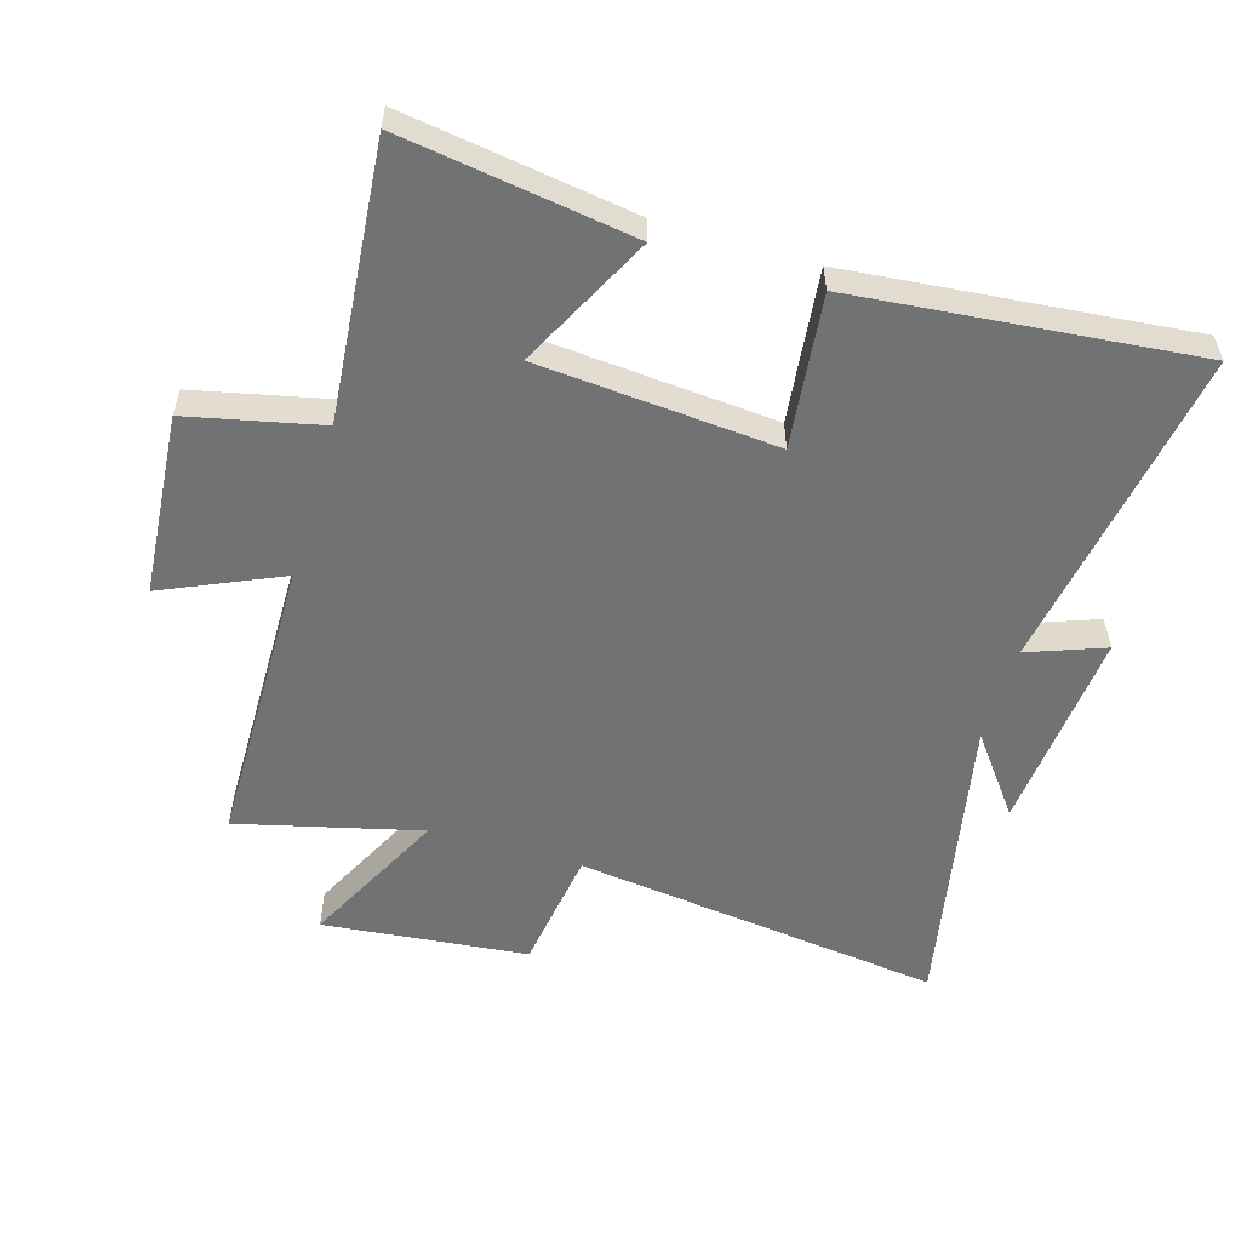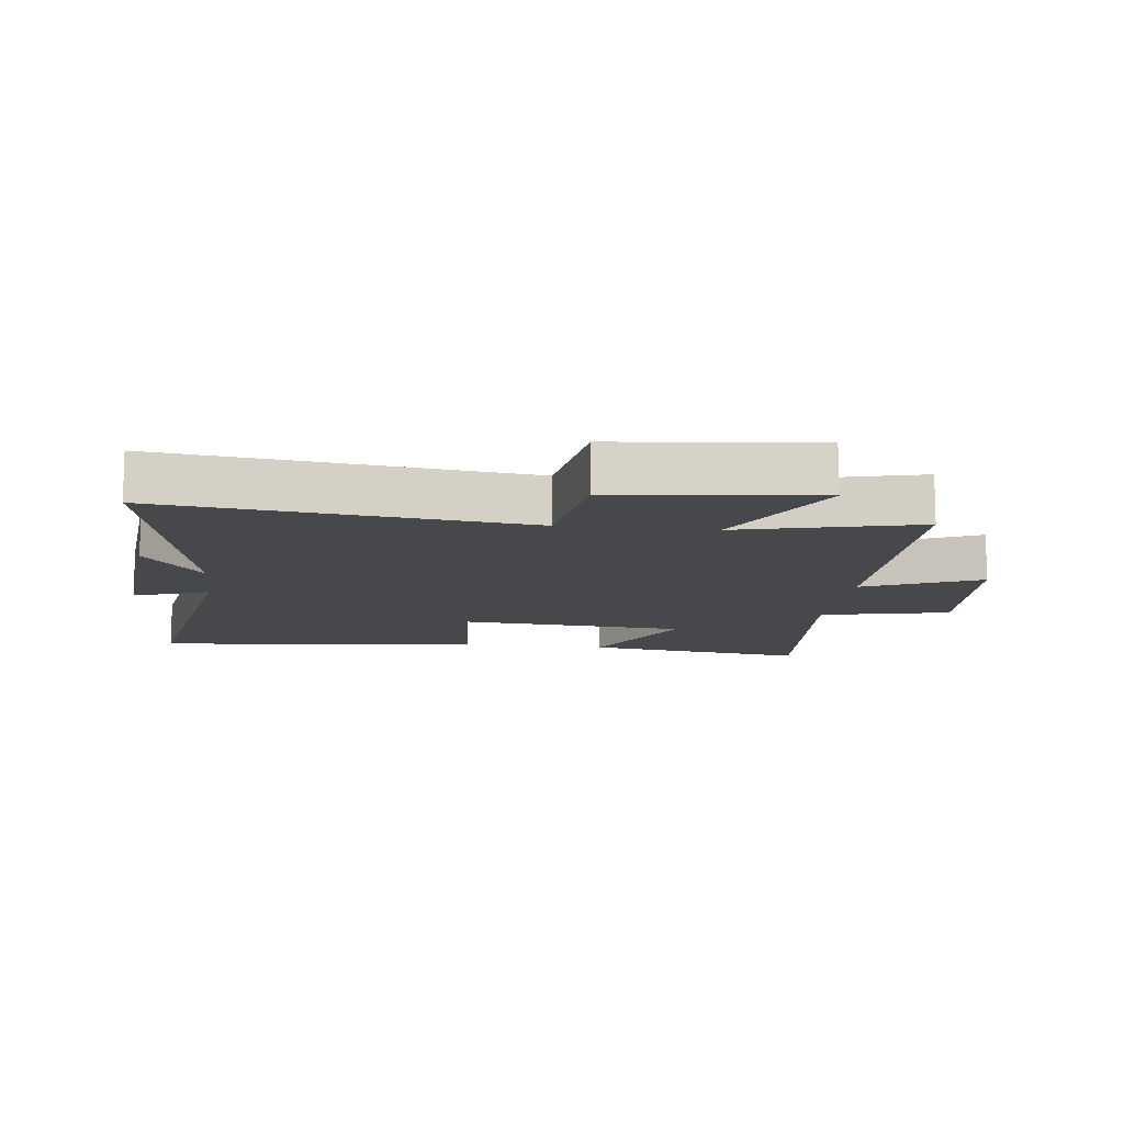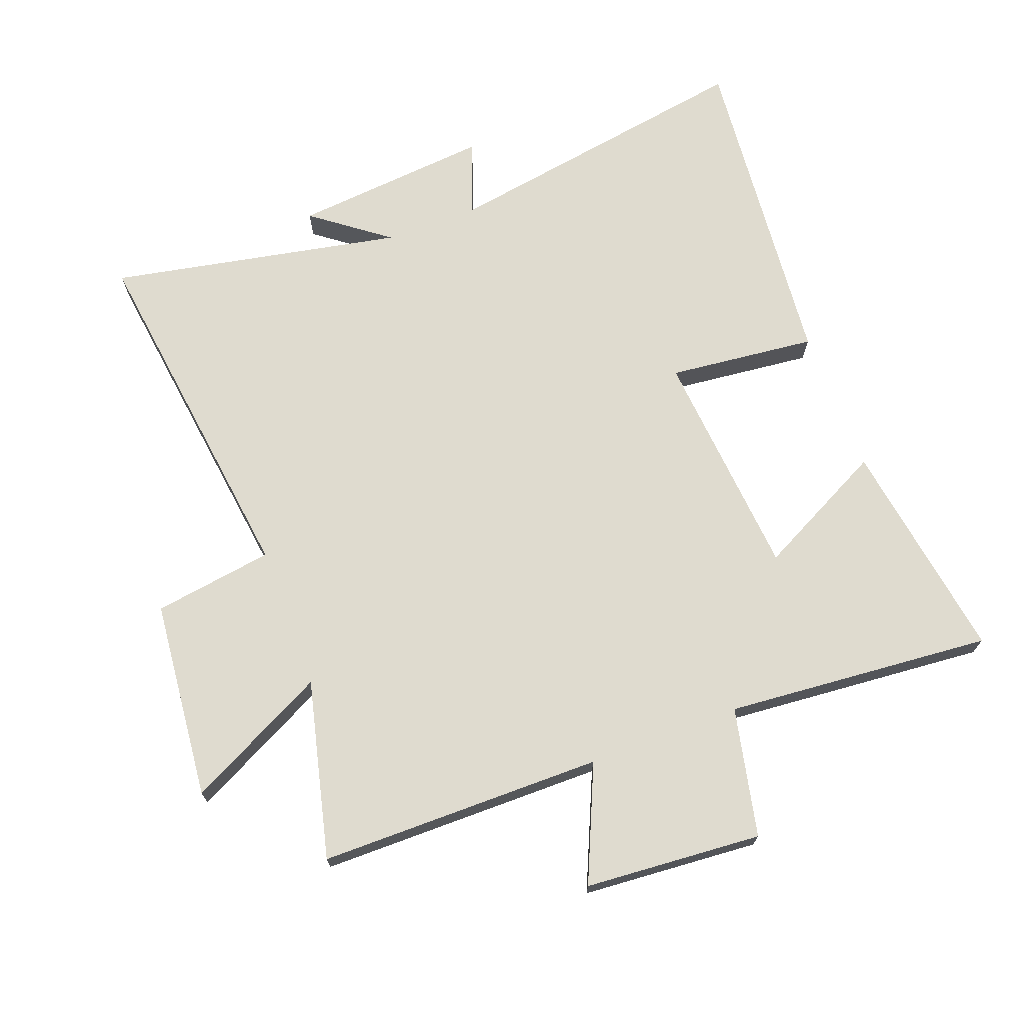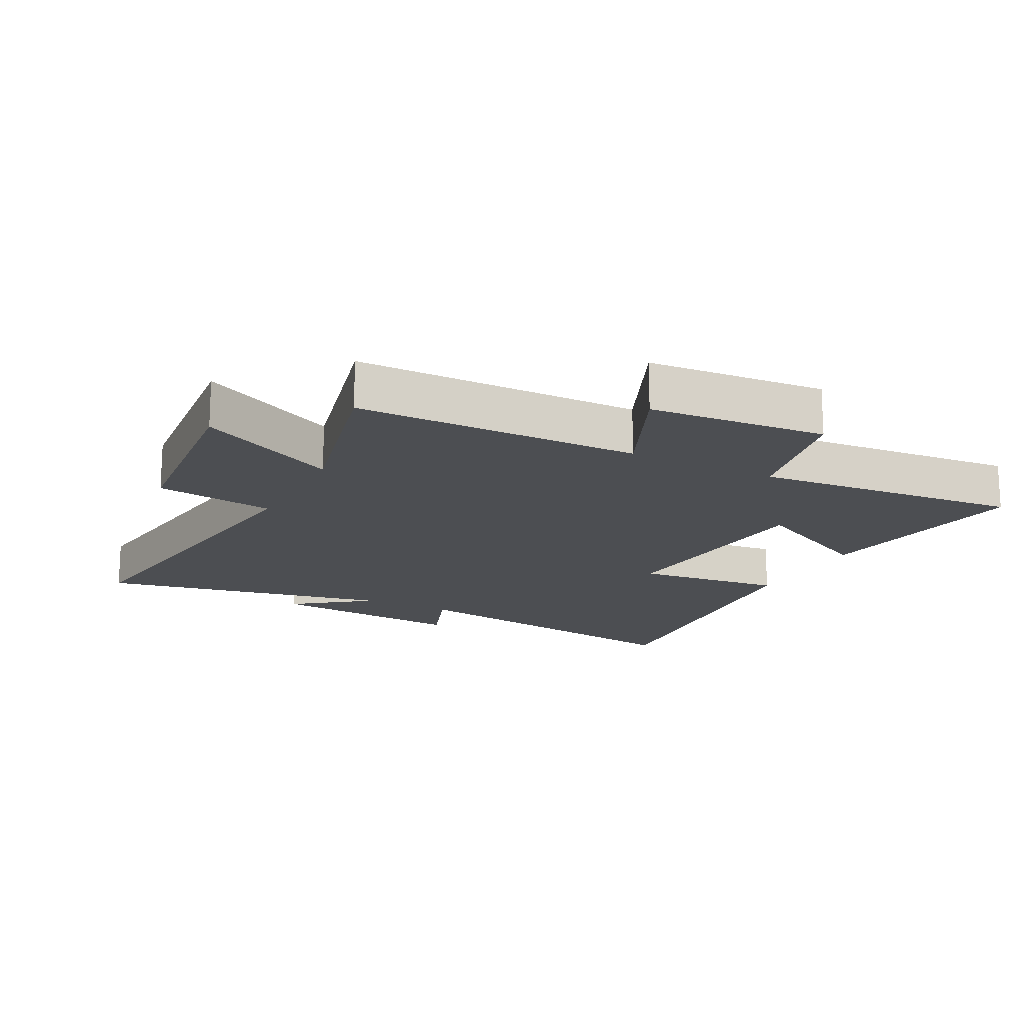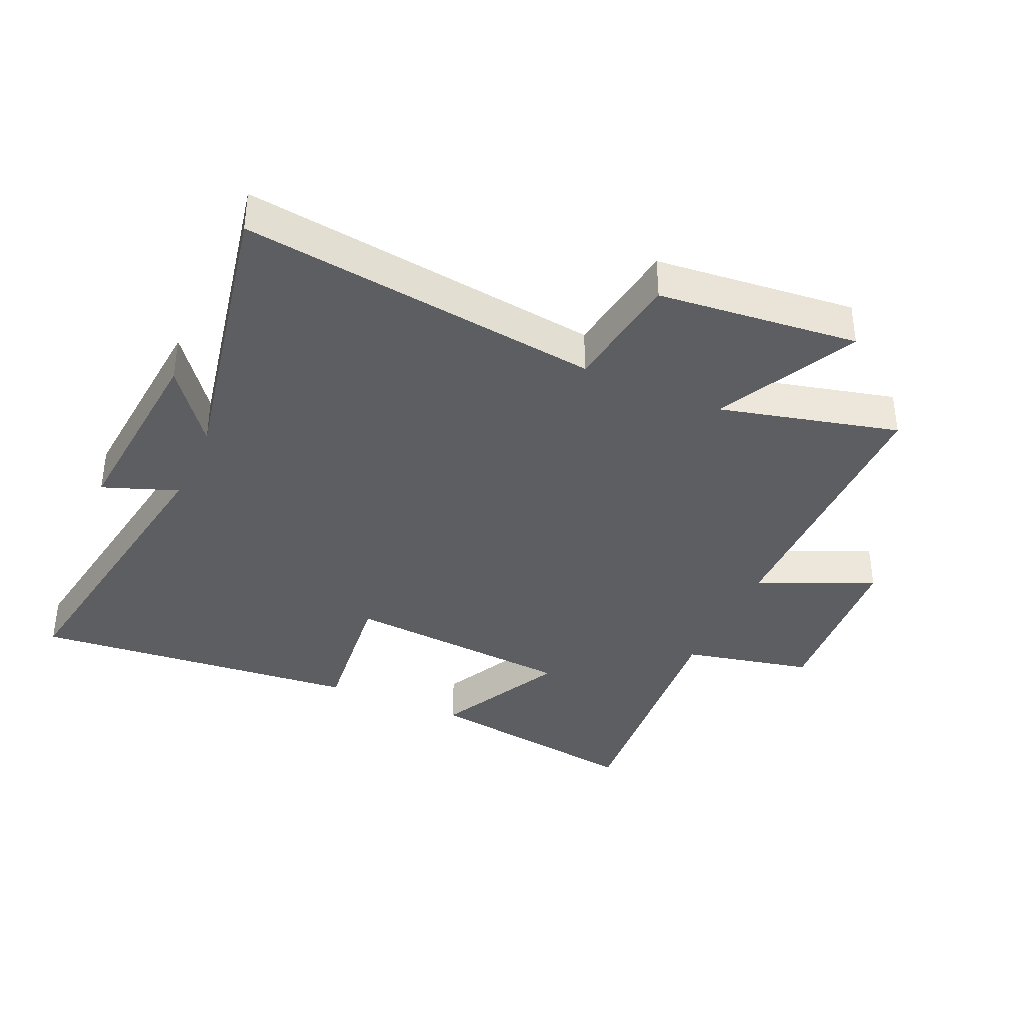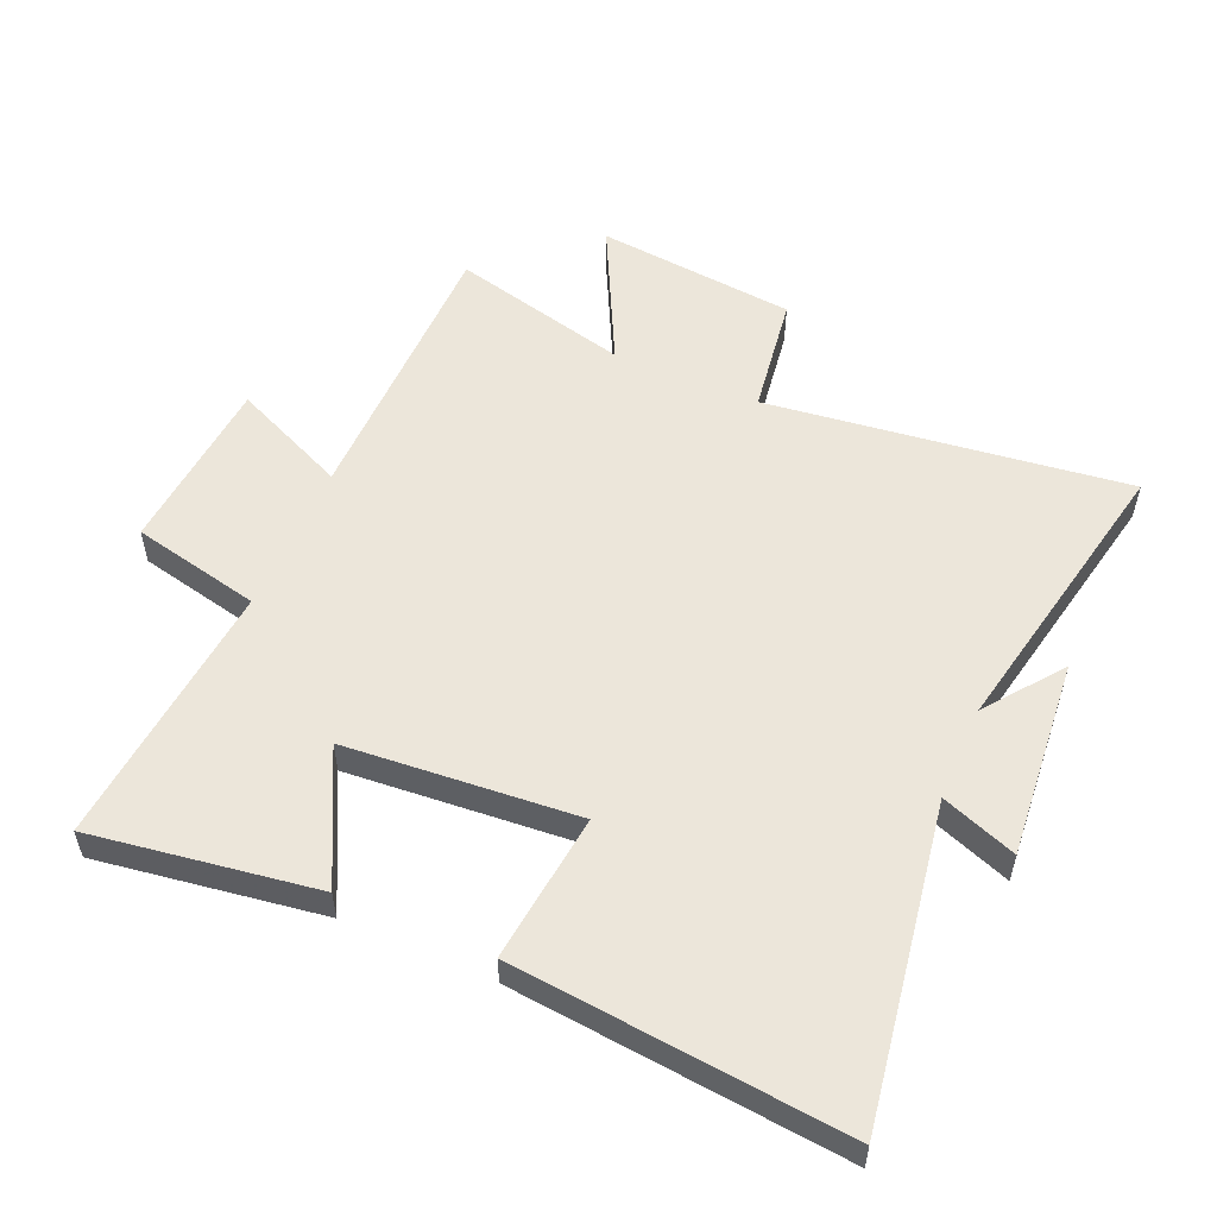
<metadata>
{"format":"obj","ext":"obj","renderer":"f3d","projection":"perspective","resolution":1024,"background":"white","views":[{"elev":-55.5,"azim":73.5,"up":"+Y"},{"elev":-11.5,"azim":-96.8,"up":"+Y"},{"elev":70.5,"azim":-20.7,"up":"+Y"},{"elev":-16.7,"azim":-27.4,"up":"+Y"},{"elev":-37.6,"azim":-114.1,"up":"+Y"},{"elev":54.4,"azim":113.6,"up":"+Y"}]}
</metadata>
<code>
v 0.55 0.07 -0.582
v 0.045 0.07 -0.5
v 0.089 0.07 -0.619
v -0.227 0.07 -0.591
v -0.107 0.07 -0.5
v -0.573 0.07 -0.592
v -0.5 0.07 -0.02
v -0.691 0.07 0.008
v -0.723 0.07 0.326
v -0.5 0.07 0.214
v -0.57 0.07 0.497
v -0.117 0.07 0.5
v -0.198 0.07 0.683
v 0.084 0.07 0.705
v 0.129 0.07 0.5
v 0.554 0.07 0.537
v 0.5 0.07 0.181
v 0.294 0.07 0.285
v 0.264 0.07 -0.083
v 0.5 0.07 -0.057
v 0.55 0 -0.582
v 0.045 0 -0.5
v 0.089 0 -0.619
v -0.227 0 -0.591
v -0.107 0 -0.5
v -0.573 0 -0.592
v -0.5 0 -0.02
v -0.691 0 0.008
v -0.723 0 0.326
v -0.5 0 0.214
v -0.57 0 0.497
v -0.117 0 0.5
v -0.198 0 0.683
v 0.084 0 0.705
v 0.129 0 0.5
v 0.554 0 0.537
v 0.5 0 0.181
v 0.294 0 0.285
v 0.264 0 -0.083
v 0.5 0 -0.057
f 19 20 1 2
f 18 19 2
f 15 16 17 18
f 15 18 2
f 12 13 14 15
f 12 15 2
f 11 12 2
f 10 11 2
f 7 8 9 10
f 7 10 2 3
f 5 6 7
f 5 7 3
f 3 4 5
f 22 21 40 39
f 22 39 38
f 38 37 36 35
f 22 38 35
f 35 34 33 32
f 22 35 32
f 22 32 31
f 22 31 30
f 30 29 28 27
f 23 22 30 27
f 27 26 25
f 23 27 25
f 25 24 23
f 1 21 22 2
f 2 22 23 3
f 3 23 24 4
f 4 24 25 5
f 5 25 26 6
f 6 26 27 7
f 7 27 28 8
f 8 28 29 9
f 9 29 30 10
f 10 30 31 11
f 11 31 32 12
f 12 32 33 13
f 13 33 34 14
f 14 34 35 15
f 15 35 36 16
f 16 36 37 17
f 17 37 38 18
f 18 38 39 19
f 19 39 40 20
f 20 40 21 1

</code>
